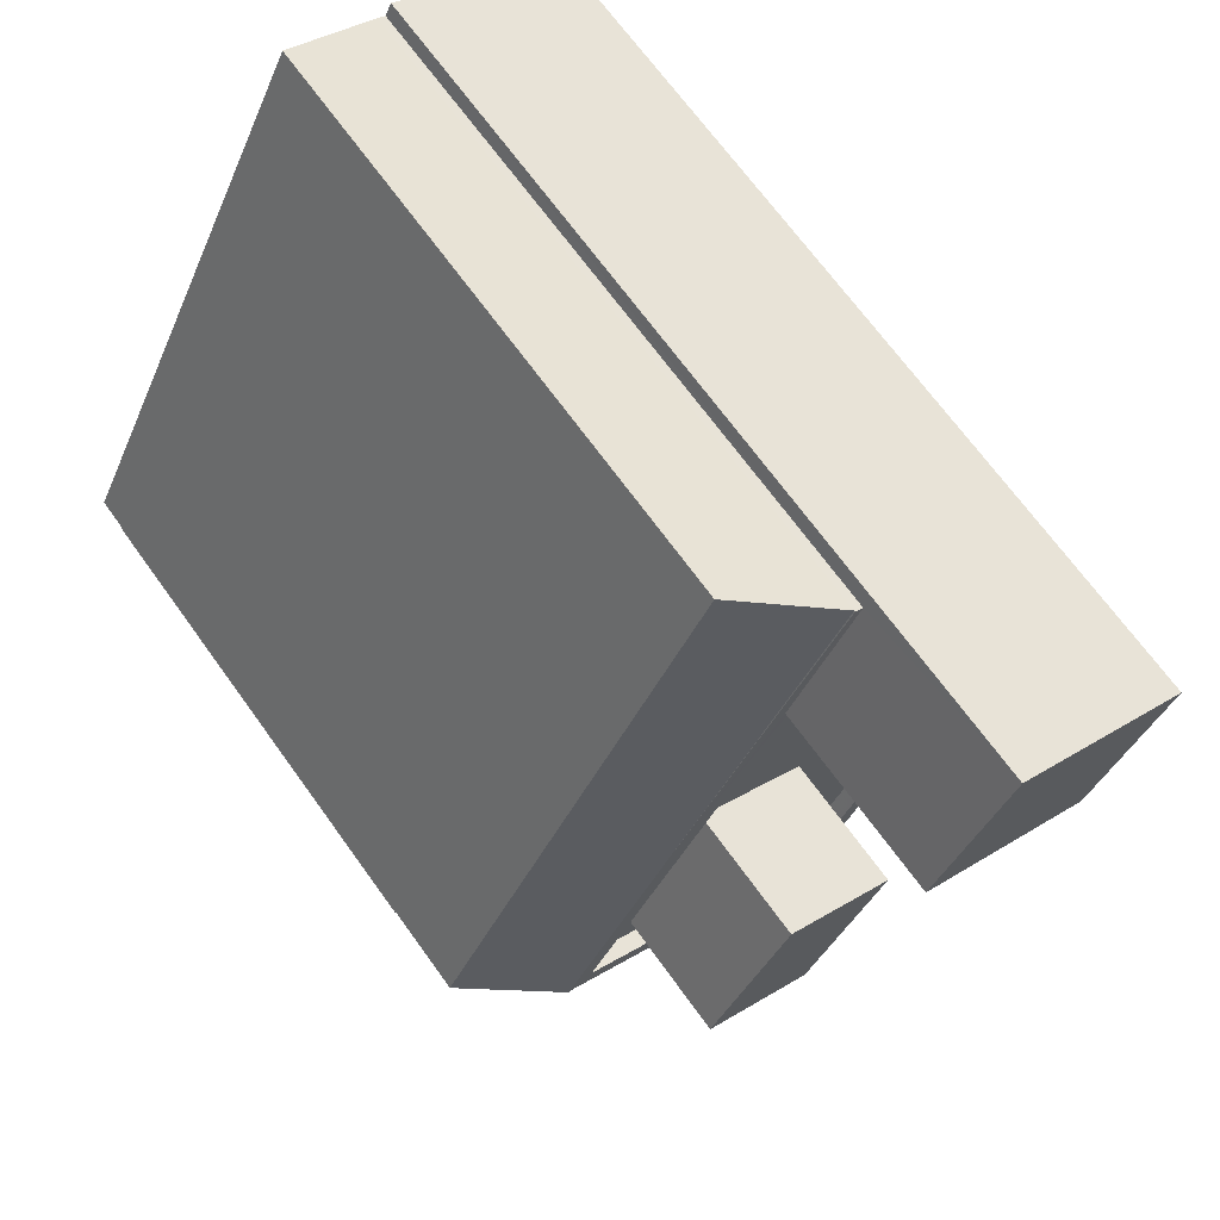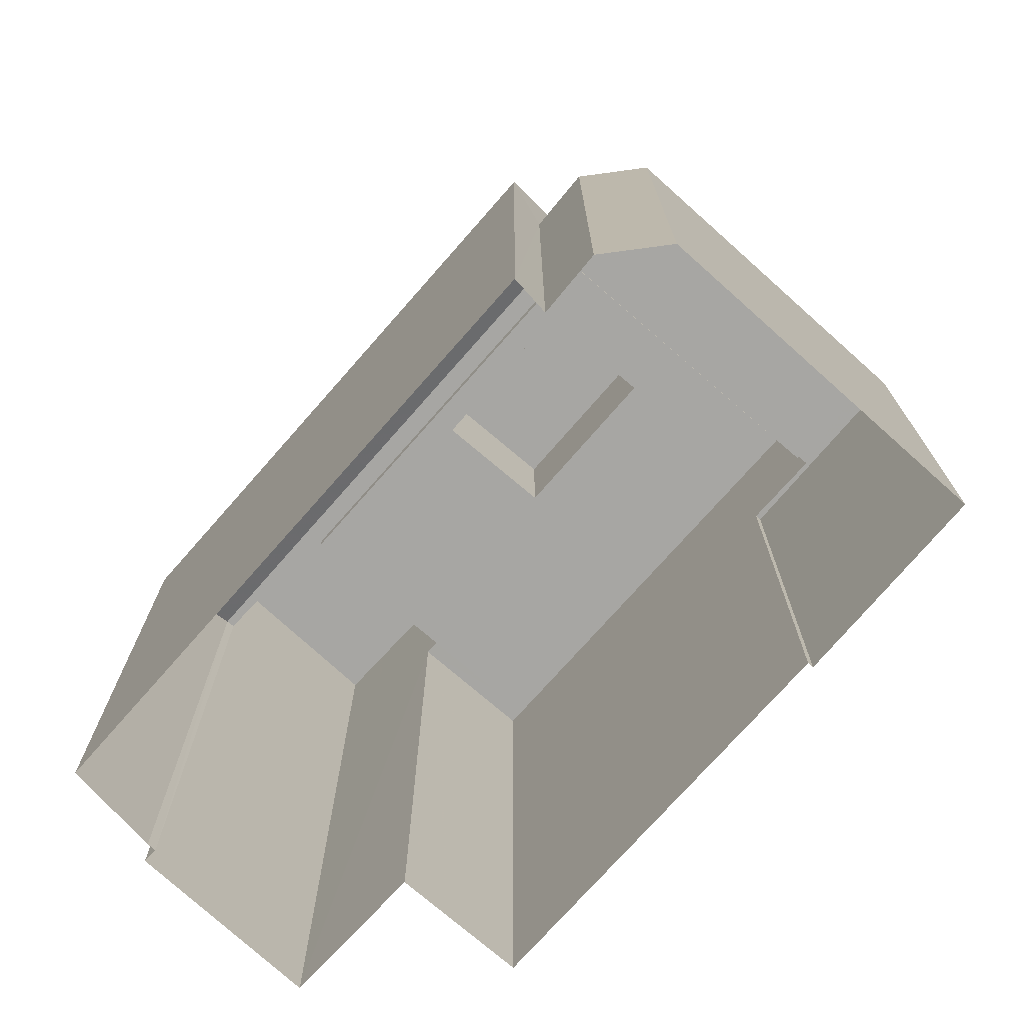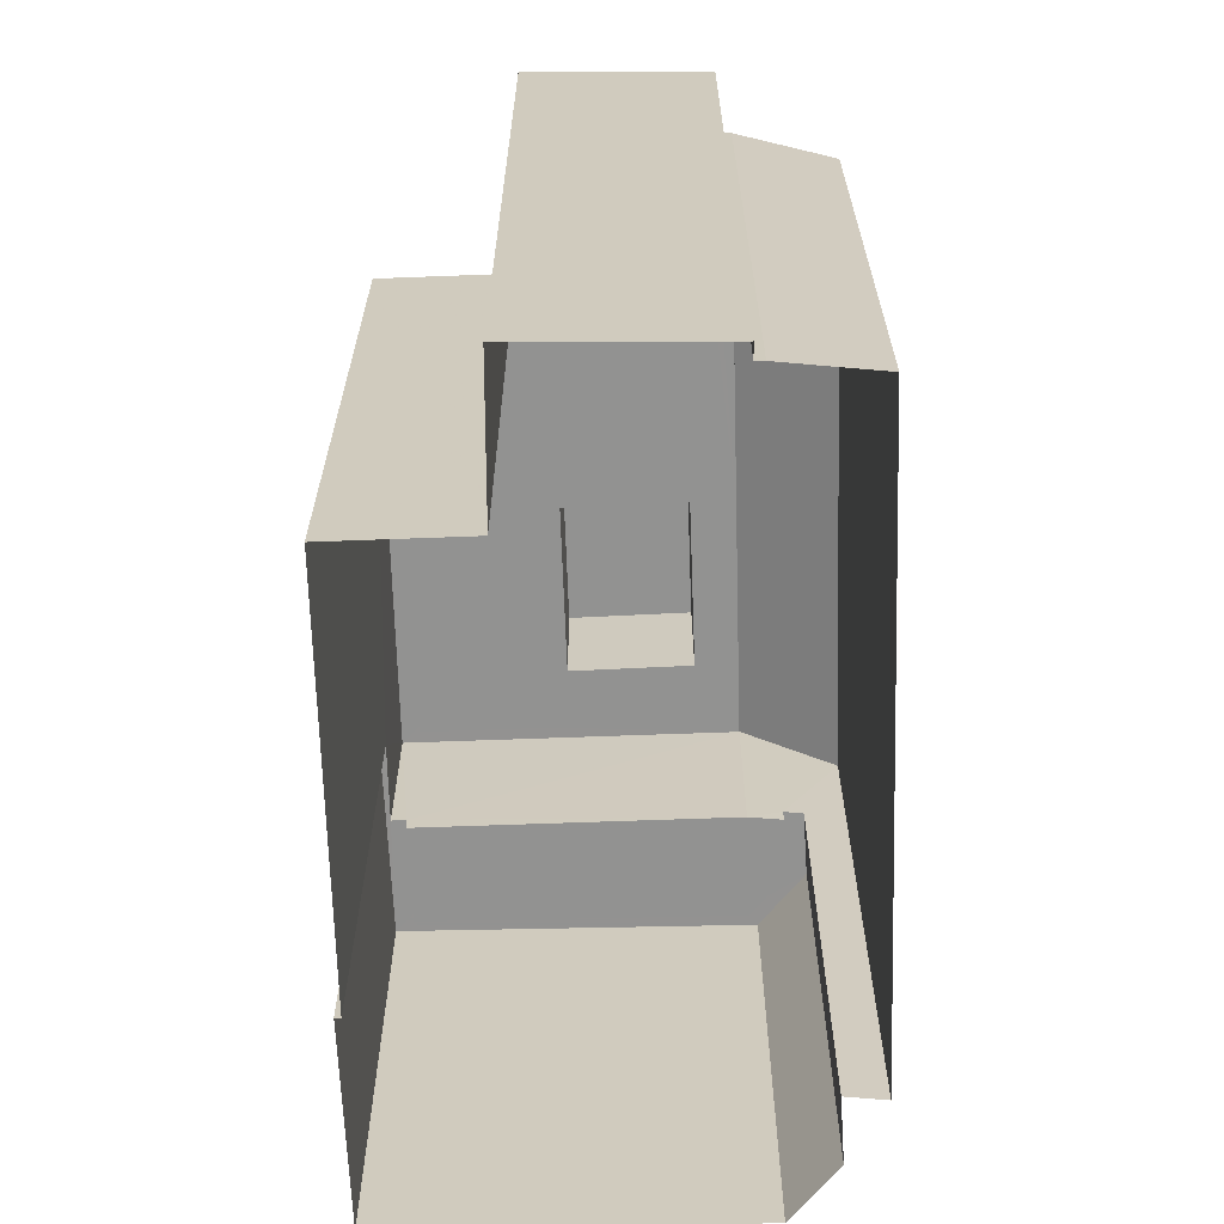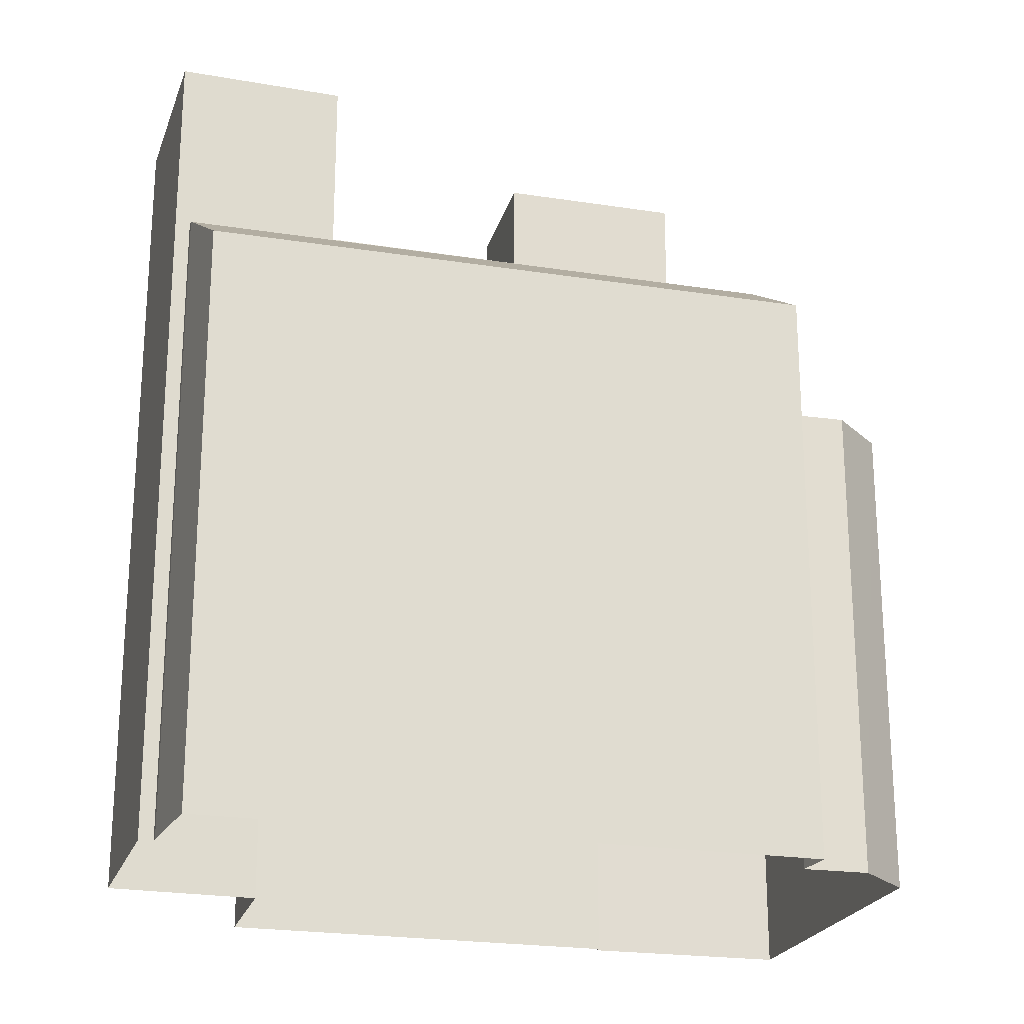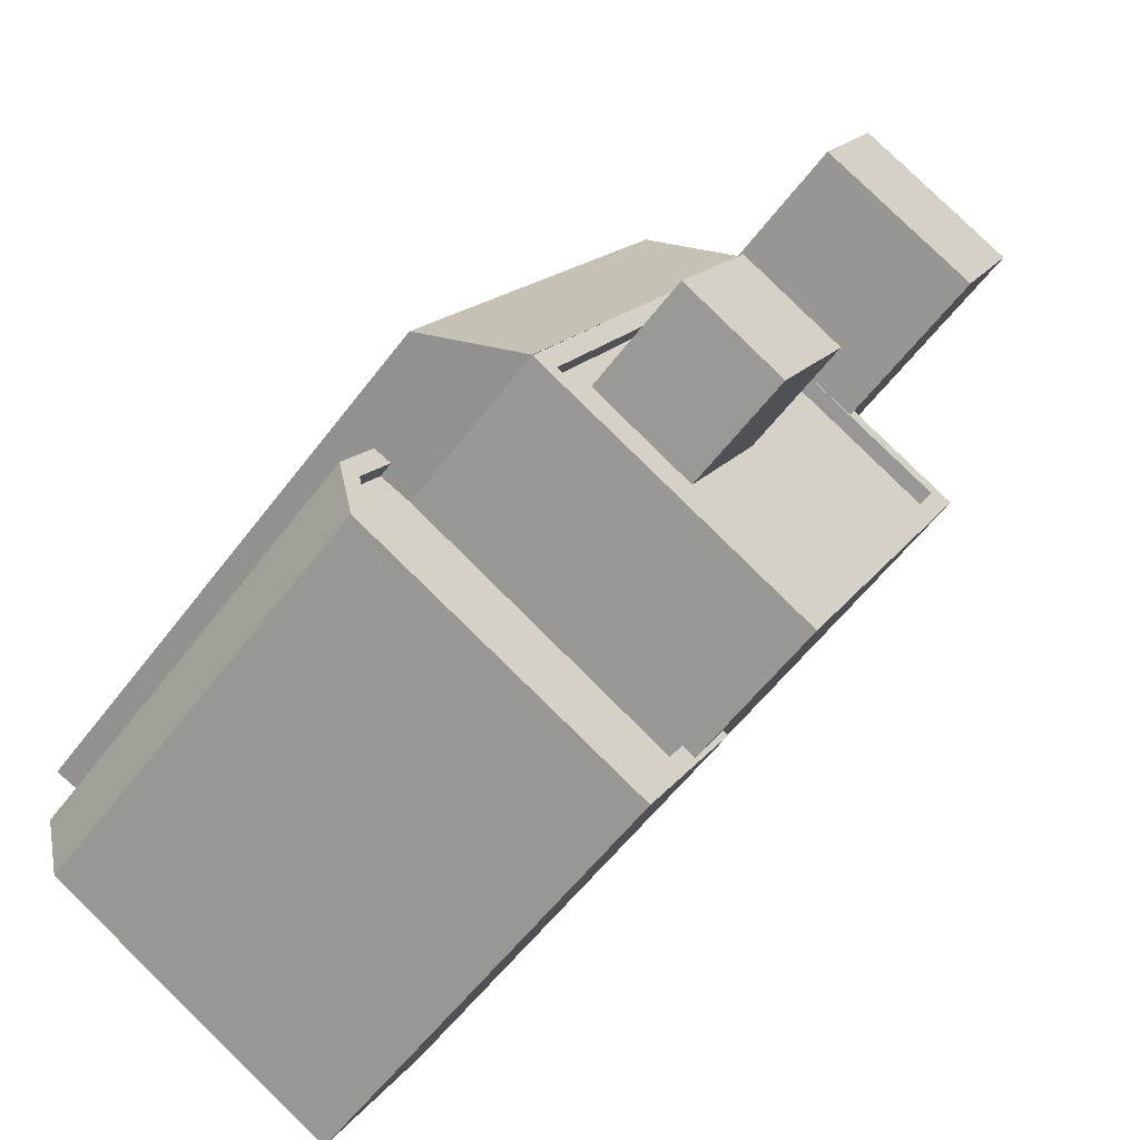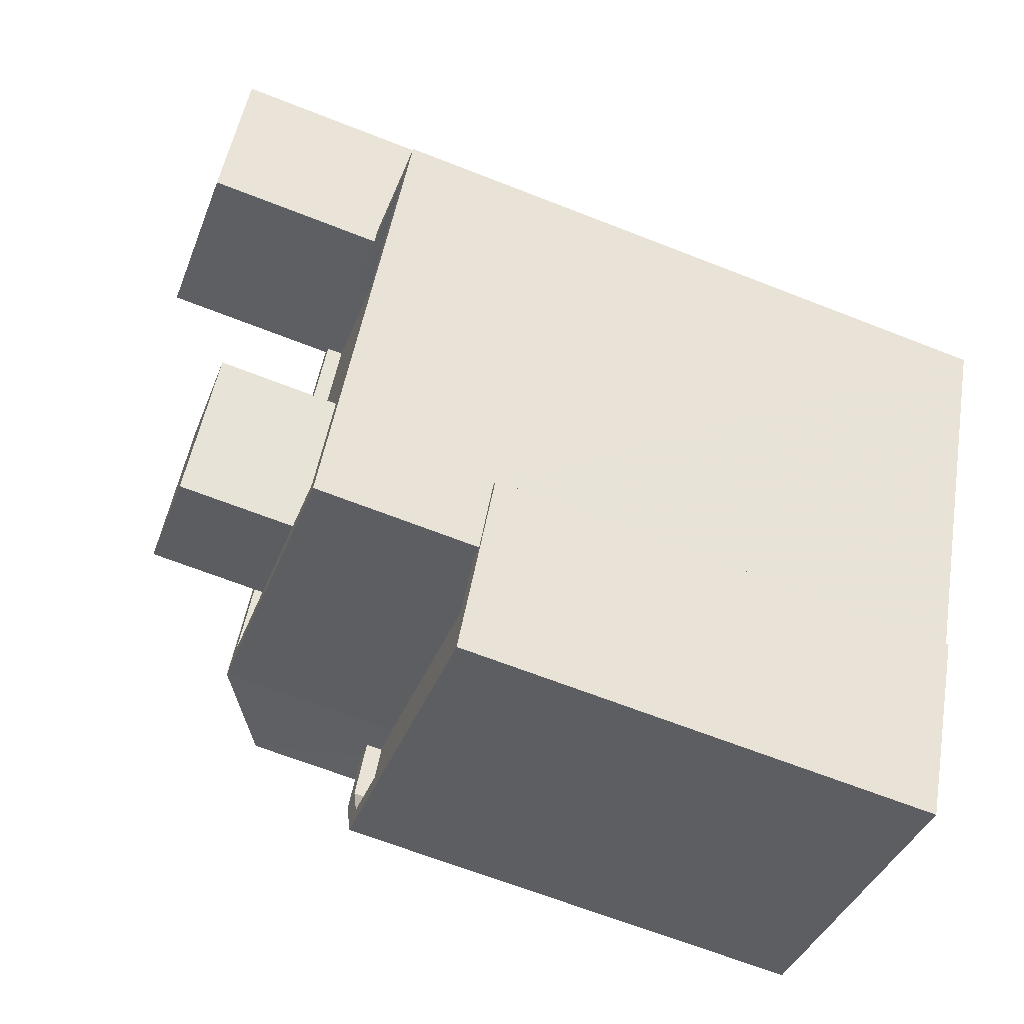
<metadata>
{"format":"obj","ext":"obj","renderer":"f3d","projection":"perspective","resolution":1024,"background":"white","views":[{"elev":68.6,"azim":-35.7,"up":"+Y"},{"elev":-74.1,"azim":-68.2,"up":"+Z"},{"elev":-66.3,"azim":154.8,"up":"+Z"},{"elev":-22.6,"azim":-132.3,"up":"+Z"},{"elev":-57.9,"azim":-36.8,"up":"+Y"},{"elev":-65.7,"azim":68.4,"up":"+Y"}]}
</metadata>
<code>
v -1.252e+04 -3.381e+04 37.11
v -1.251e+04 -3.381e+04 37.11
v -1.252e+04 -3.382e+04 37.11
v -1.252e+04 -3.381e+04 37.11
v -1.251e+04 -3.381e+04 37.11
v -1.252e+04 -3.381e+04 37.11
v -1.252e+04 -3.382e+04 37.11
v -1.252e+04 -3.382e+04 37.11
v -1.252e+04 -3.382e+04 37.11
v -1.252e+04 -3.381e+04 37.11
v -1.252e+04 -3.381e+04 37.11
v -1.252e+04 -3.381e+04 37.11
v -1.252e+04 -3.381e+04 37.11
v -1.252e+04 -3.382e+04 37.11
v -1.252e+04 -3.382e+04 46.71
v -1.252e+04 -3.381e+04 46.71
v -1.252e+04 -3.381e+04 46.71
v -1.252e+04 -3.381e+04 46.71
v -1.251e+04 -3.381e+04 46.71
v -1.252e+04 -3.381e+04 46.71
v -1.252e+04 -3.381e+04 46.71
v -1.252e+04 -3.381e+04 46.71
v -1.252e+04 -3.381e+04 46.71
v -1.252e+04 -3.381e+04 46.71
v -1.252e+04 -3.381e+04 46.71
v -1.252e+04 -3.381e+04 46.96
v -1.252e+04 -3.381e+04 46.96
v -1.252e+04 -3.381e+04 46.96
v -1.251e+04 -3.381e+04 46.96
v -1.252e+04 -3.381e+04 46.96
v -1.251e+04 -3.381e+04 46.96
v -1.252e+04 -3.382e+04 46.96
v -1.252e+04 -3.382e+04 46.96
v -1.252e+04 -3.381e+04 46.96
v -1.252e+04 -3.381e+04 46.96
v -1.252e+04 -3.381e+04 46.96
v -1.252e+04 -3.381e+04 46.96
v -1.252e+04 -3.381e+04 46.96
v -1.252e+04 -3.381e+04 46.96
v -1.252e+04 -3.381e+04 46.07
v -1.252e+04 -3.381e+04 46.04
v -1.252e+04 -3.381e+04 46.94
v -1.252e+04 -3.381e+04 46.97
v -1.252e+04 -3.382e+04 44.19
v -1.252e+04 -3.381e+04 44.19
v -1.252e+04 -3.382e+04 44.19
v -1.252e+04 -3.382e+04 44.19
v -1.252e+04 -3.382e+04 44.19
v -1.252e+04 -3.381e+04 44.19
v -1.252e+04 -3.382e+04 44.44
v -1.252e+04 -3.382e+04 44.44
v -1.252e+04 -3.381e+04 44.44
v -1.252e+04 -3.382e+04 44.44
v -1.252e+04 -3.382e+04 44.44
v -1.252e+04 -3.381e+04 44.44
v -1.252e+04 -3.382e+04 44.44
v -1.252e+04 -3.382e+04 44.44
v -1.252e+04 -3.382e+04 44.44
v -1.252e+04 -3.382e+04 44.44
v -1.252e+04 -3.382e+04 44.44
v -1.252e+04 -3.382e+04 44.44
v -1.252e+04 -3.381e+04 48.67
v -1.252e+04 -3.381e+04 48.67
v -1.252e+04 -3.381e+04 48.67
v -1.252e+04 -3.381e+04 48.67
v -1.252e+04 -3.381e+04 49.73
v -1.251e+04 -3.381e+04 49.73
v -1.252e+04 -3.381e+04 49.73
v -1.252e+04 -3.381e+04 49.73
f 1 2 3
f 1 4 5
f 5 4 6
f 7 8 3
f 8 9 3
f 10 1 11
f 12 13 11
f 12 9 14
f 1 10 4
f 3 12 1
f 3 9 12
f 12 11 1
f 15 16 17
f 17 16 18
f 15 19 20
f 20 19 21
f 22 21 23
f 22 20 21
f 16 15 20
f 23 24 22
f 18 22 25
f 18 25 17
f 22 24 25
f 26 27 28
f 29 30 31
f 29 32 33
f 34 35 36
f 27 34 28
f 32 35 33
f 37 31 38
f 30 38 31
f 39 34 36
f 39 28 34
f 36 35 32
f 29 31 32
f 40 34 41
f 41 34 42
f 43 34 40
f 44 45 46
f 46 45 47
f 47 45 48
f 45 49 48
f 50 51 52
f 50 53 54
f 52 51 55
f 56 57 58
f 59 53 60
f 58 57 60
f 57 61 59
f 54 53 59
f 51 50 54
f 57 59 60
f 62 63 64
f 62 65 63
f 66 67 68
f 69 66 68
f 39 25 24
f 39 36 25
f 21 19 31
f 37 21 31
f 32 19 15
f 32 31 19
f 15 17 32
f 17 25 36
f 17 36 32
f 27 26 42
f 42 4 10
f 42 26 4
f 42 34 27
f 1 29 2
f 1 30 29
f 33 56 29
f 29 56 2
f 33 57 56
f 2 56 3
f 45 61 35
f 35 61 33
f 45 44 61
f 33 61 57
f 13 41 11
f 13 40 41
f 41 10 11
f 41 42 10
f 49 45 55
f 12 52 13
f 13 52 40
f 35 43 40
f 45 35 55
f 52 55 40
f 55 35 40
f 35 34 43
f 52 14 50
f 52 12 14
f 60 9 8
f 60 53 9
f 53 14 9
f 53 50 14
f 3 58 7
f 3 56 58
f 7 60 8
f 7 58 60
f 44 46 59
f 61 44 59
f 59 46 47
f 54 59 47
f 54 47 48
f 51 54 48
f 55 51 48
f 49 55 48
f 63 20 22
f 64 63 22
f 65 20 63
f 65 16 20
f 18 65 62
f 18 16 65
f 22 18 62
f 64 22 62
f 66 38 30
f 66 30 67
f 30 5 67
f 30 1 5
f 67 5 6
f 68 67 6
f 6 26 68
f 68 26 69
f 6 4 26
f 69 26 28
f 38 66 37
f 37 23 21
f 24 23 39
f 37 66 69
f 39 69 28
f 39 23 37
f 39 37 69

</code>
